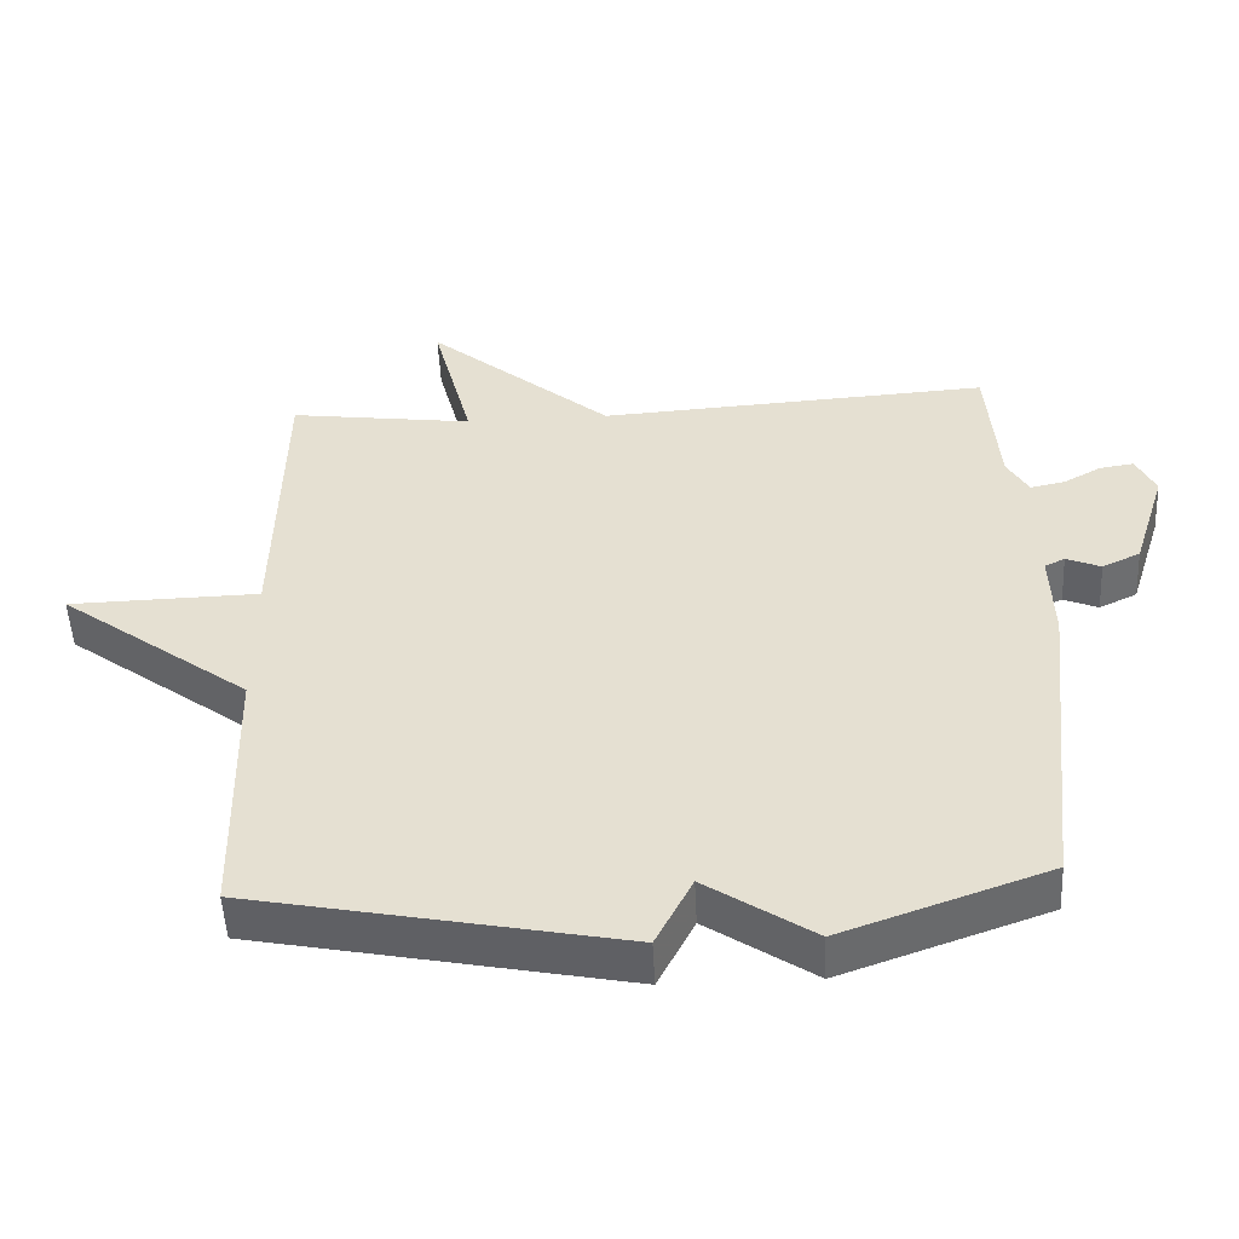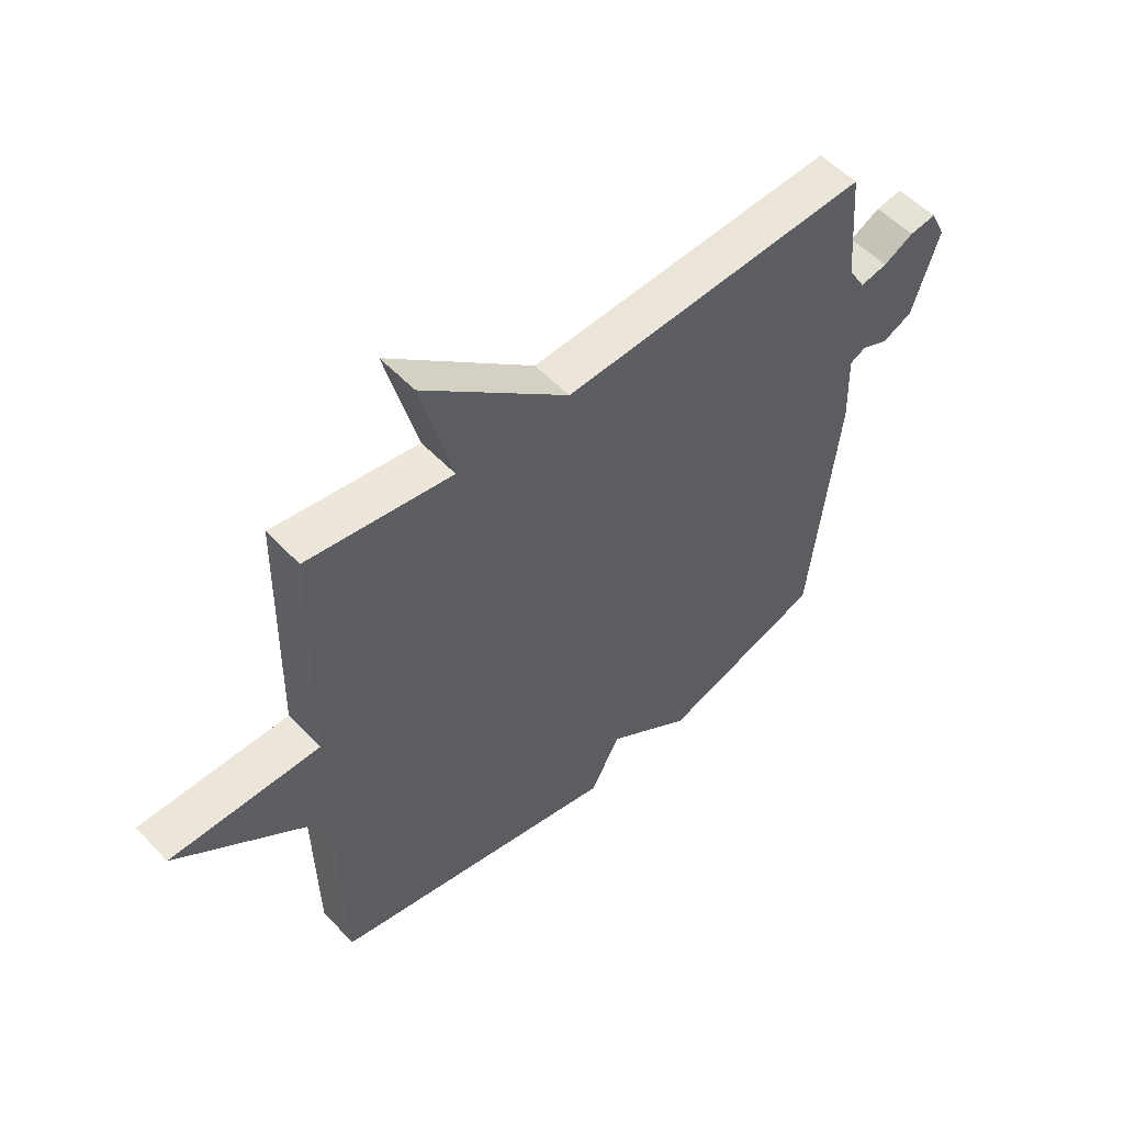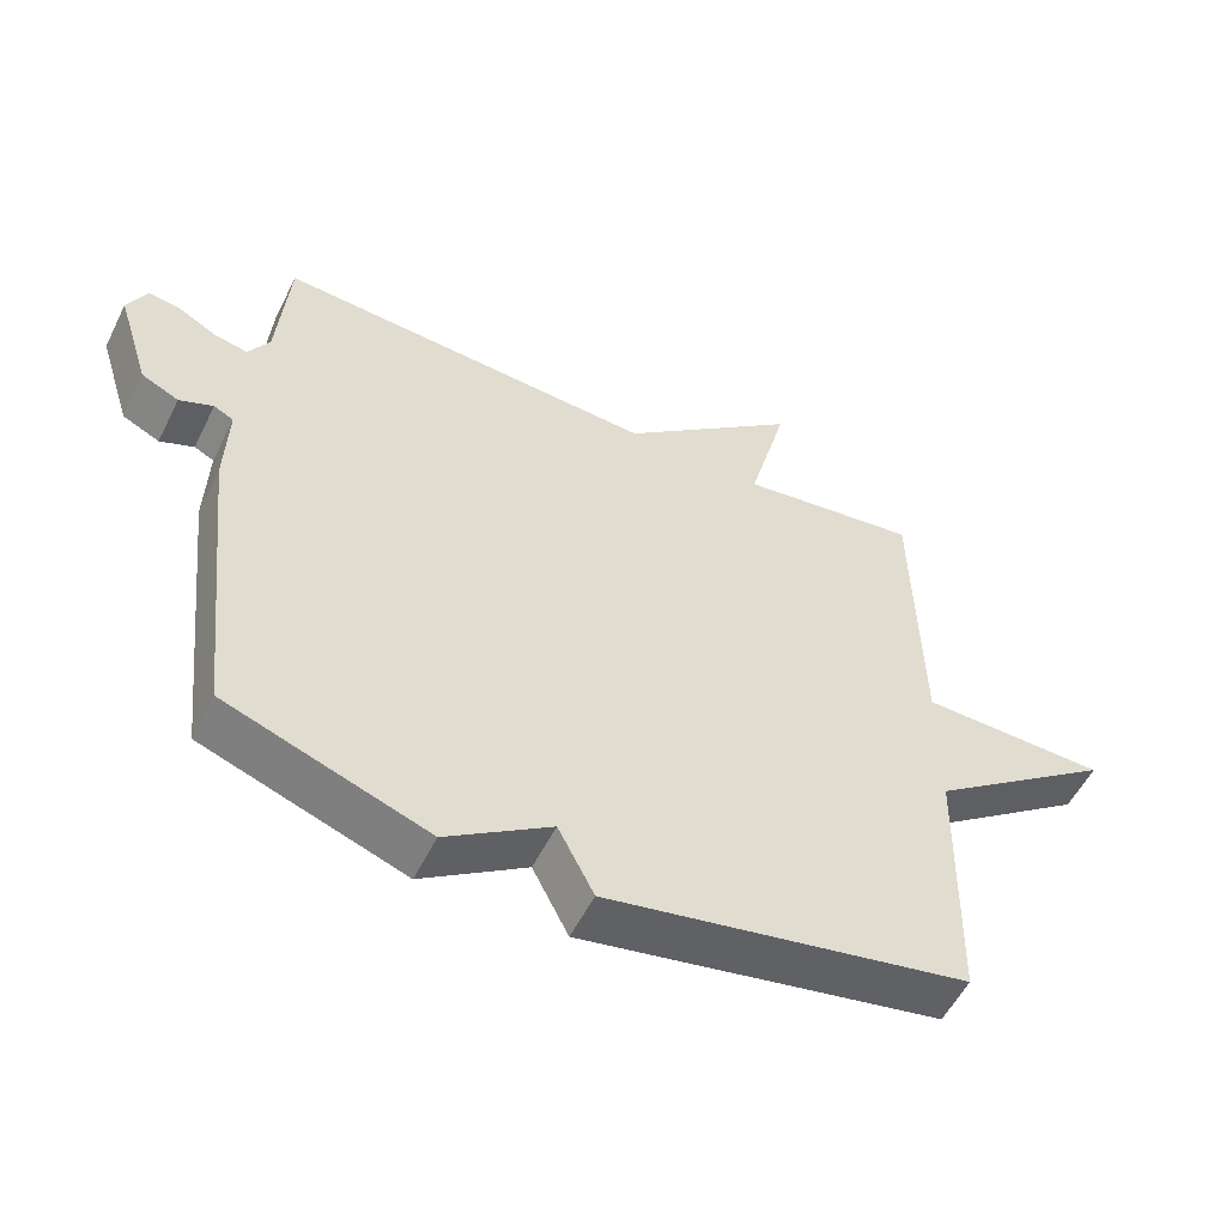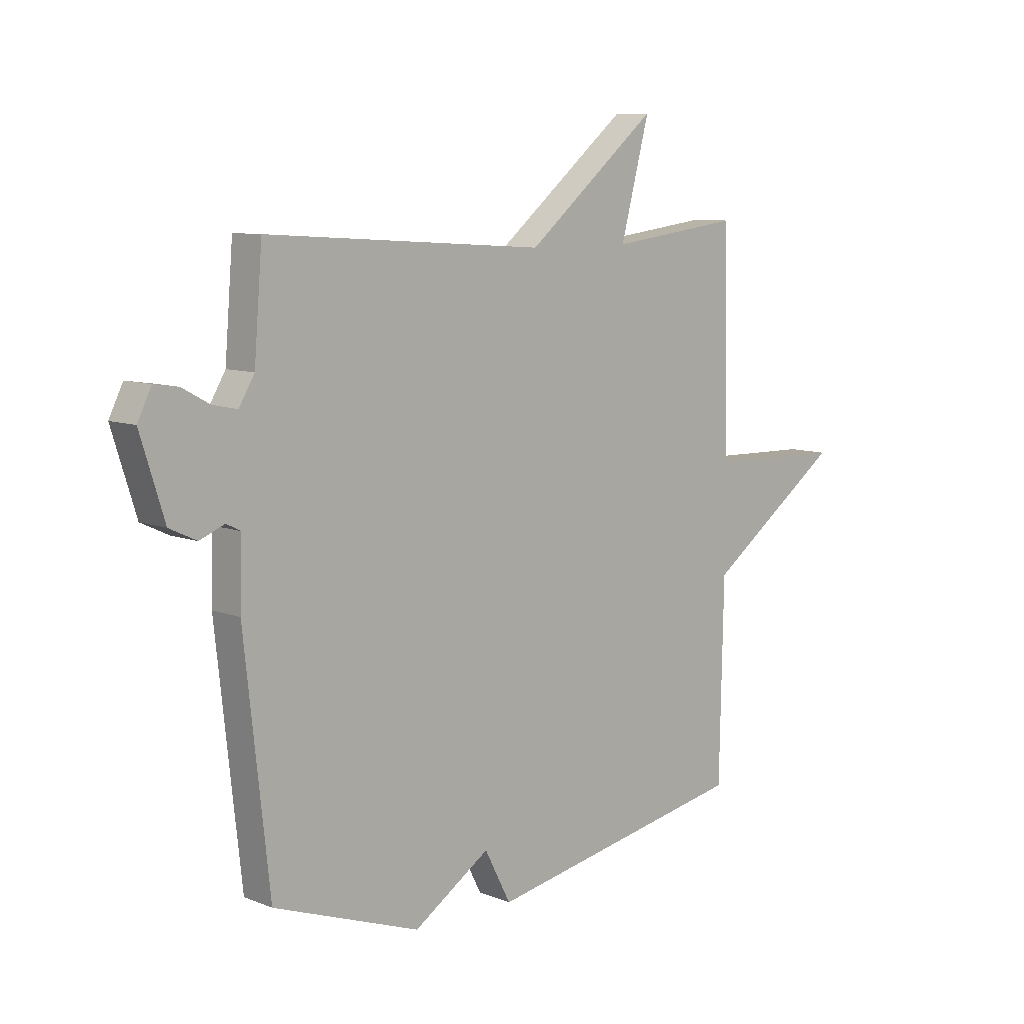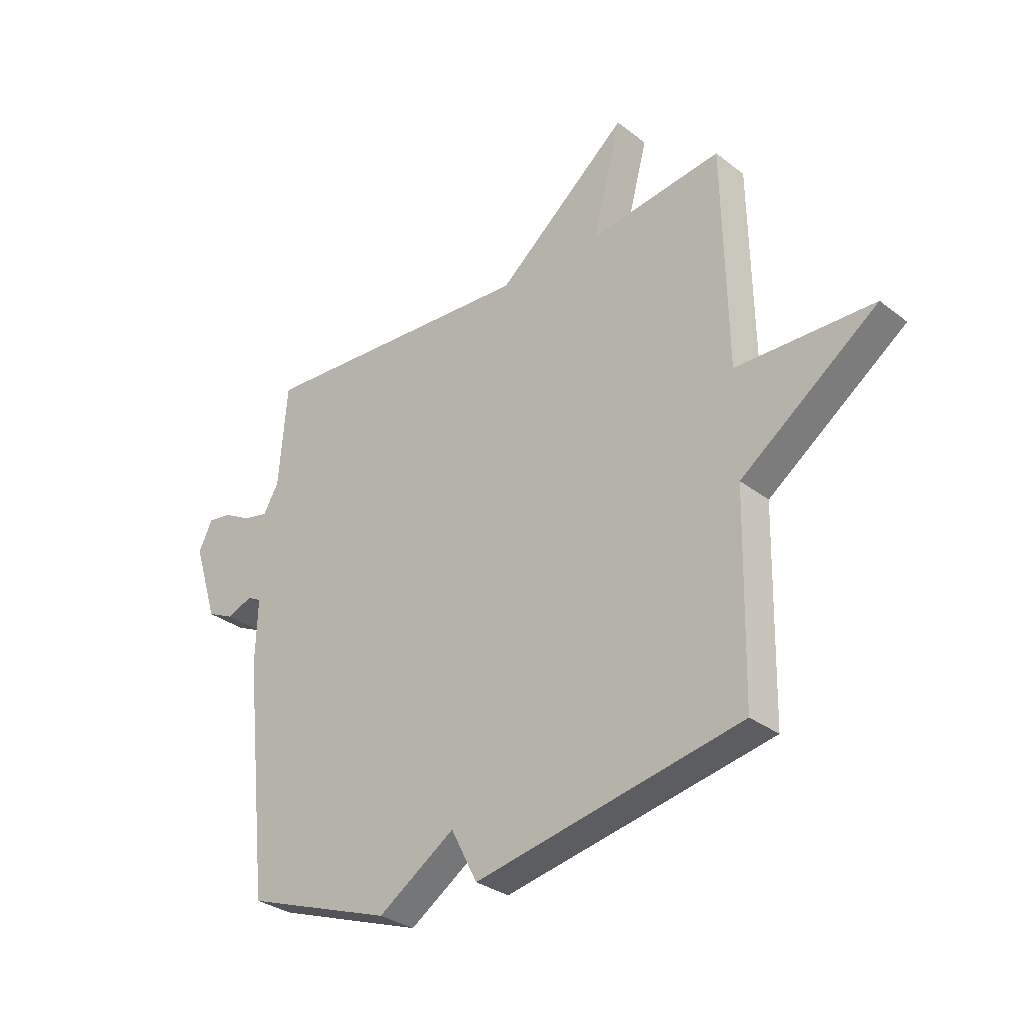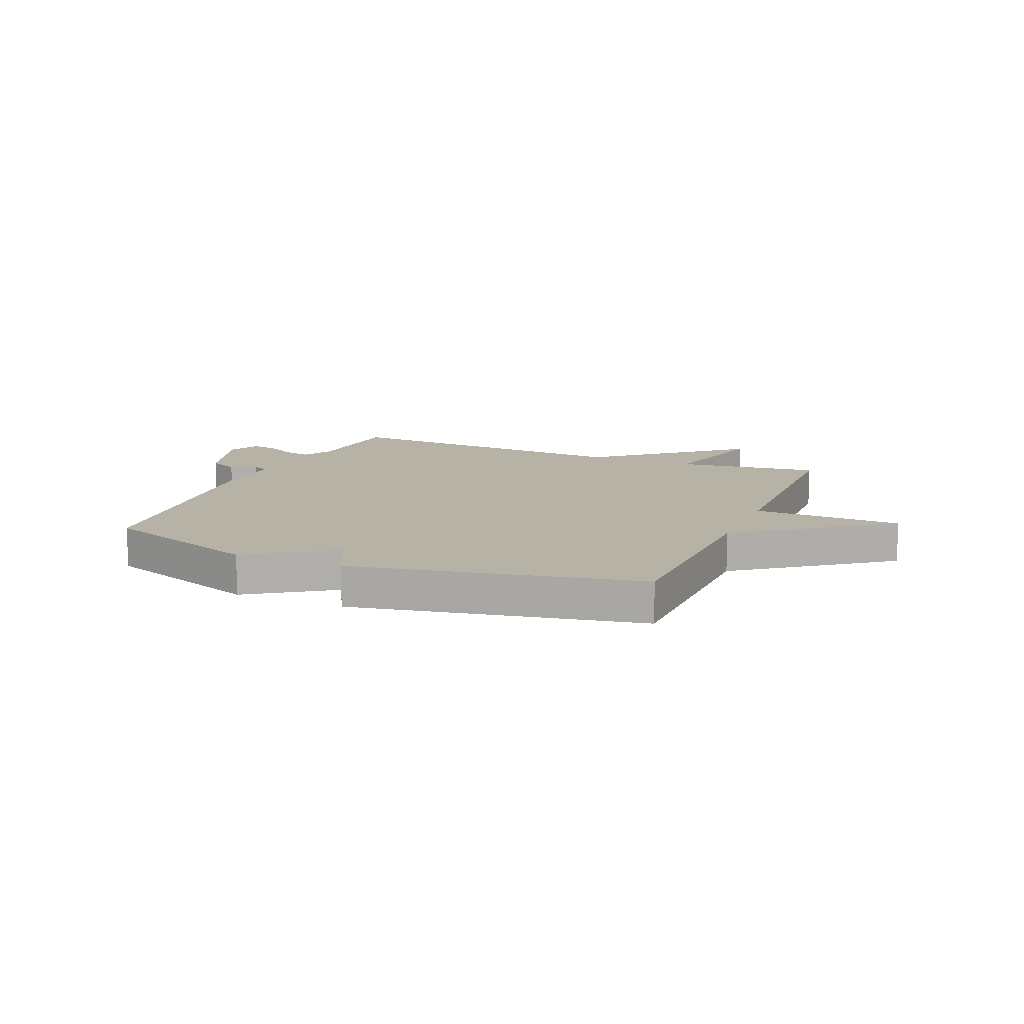
<metadata>
{"format":"obj","ext":"obj","renderer":"f3d","projection":"perspective","resolution":1024,"background":"white","views":[{"elev":-51.0,"azim":2.8,"up":"+Z"},{"elev":53.6,"azim":-42.0,"up":"+Z"},{"elev":-54.9,"azim":153.8,"up":"+Z"},{"elev":8.7,"azim":136.6,"up":"+Z"},{"elev":-31.1,"azim":-137.6,"up":"+Z"},{"elev":12.4,"azim":-157.3,"up":"+Y"}]}
</metadata>
<code>
v 0.5 0.07 -0.5
v 0.214 0.07 -0.601
v 0.065 0.07 -0.502
v 0.014 0.07 -0.601
v -0.5 0.07 -0.5
v -0.508 0.07 -0.12
v -0.773 0.07 0.074
v -0.508 0.07 0.08
v -0.5 0.07 0.5
v -0.244 0.07 0.466
v -0.3 0.07 0.679
v -0.044 0.07 0.466
v 0.5 0.07 0.5
v 0.516 0.07 0.303
v 0.546 0.07 0.252
v 0.594 0.07 0.262
v 0.647 0.07 0.291
v 0.694 0.07 0.298
v 0.721 0.07 0.243
v 0.674 0.07 0.094
v 0.621 0.07 0.069
v 0.573 0.07 0.089
v 0.545 0.07 0.075
v 0.549 0.07 -0.051
v 0.5 0 -0.5
v 0.214 0 -0.601
v 0.065 0 -0.502
v 0.014 0 -0.601
v -0.5 0 -0.5
v -0.508 0 -0.12
v -0.773 0 0.074
v -0.508 0 0.08
v -0.5 0 0.5
v -0.244 0 0.466
v -0.3 0 0.679
v -0.044 0 0.466
v 0.5 0 0.5
v 0.516 0 0.303
v 0.546 0 0.252
v 0.594 0 0.262
v 0.647 0 0.291
v 0.694 0 0.298
v 0.721 0 0.243
v 0.674 0 0.094
v 0.621 0 0.069
v 0.573 0 0.089
v 0.545 0 0.075
v 0.549 0 -0.051
f 1 2 3
f 24 1 3
f 23 24 3
f 20 21 22
f 19 20 22
f 18 19 22
f 17 18 22
f 16 17 22
f 15 16 22 23
f 14 15 23 3
f 12 13 14 3
f 10 11 12 3
f 4 5 6
f 3 4 6
f 10 3 6
f 9 10 6
f 8 9 6
f 6 7 8
f 27 26 25
f 27 25 48
f 27 48 47
f 46 45 44
f 46 44 43
f 46 43 42
f 46 42 41
f 46 41 40
f 47 46 40 39
f 27 47 39 38
f 27 38 37 36
f 27 36 35 34
f 30 29 28
f 30 28 27
f 30 27 34
f 30 34 33
f 30 33 32
f 32 31 30
f 1 25 26 2
f 2 26 27 3
f 3 27 28 4
f 4 28 29 5
f 5 29 30 6
f 6 30 31 7
f 7 31 32 8
f 8 32 33 9
f 9 33 34 10
f 10 34 35 11
f 11 35 36 12
f 12 36 37 13
f 13 37 38 14
f 14 38 39 15
f 15 39 40 16
f 16 40 41 17
f 17 41 42 18
f 18 42 43 19
f 19 43 44 20
f 20 44 45 21
f 21 45 46 22
f 22 46 47 23
f 23 47 48 24
f 24 48 25 1

</code>
